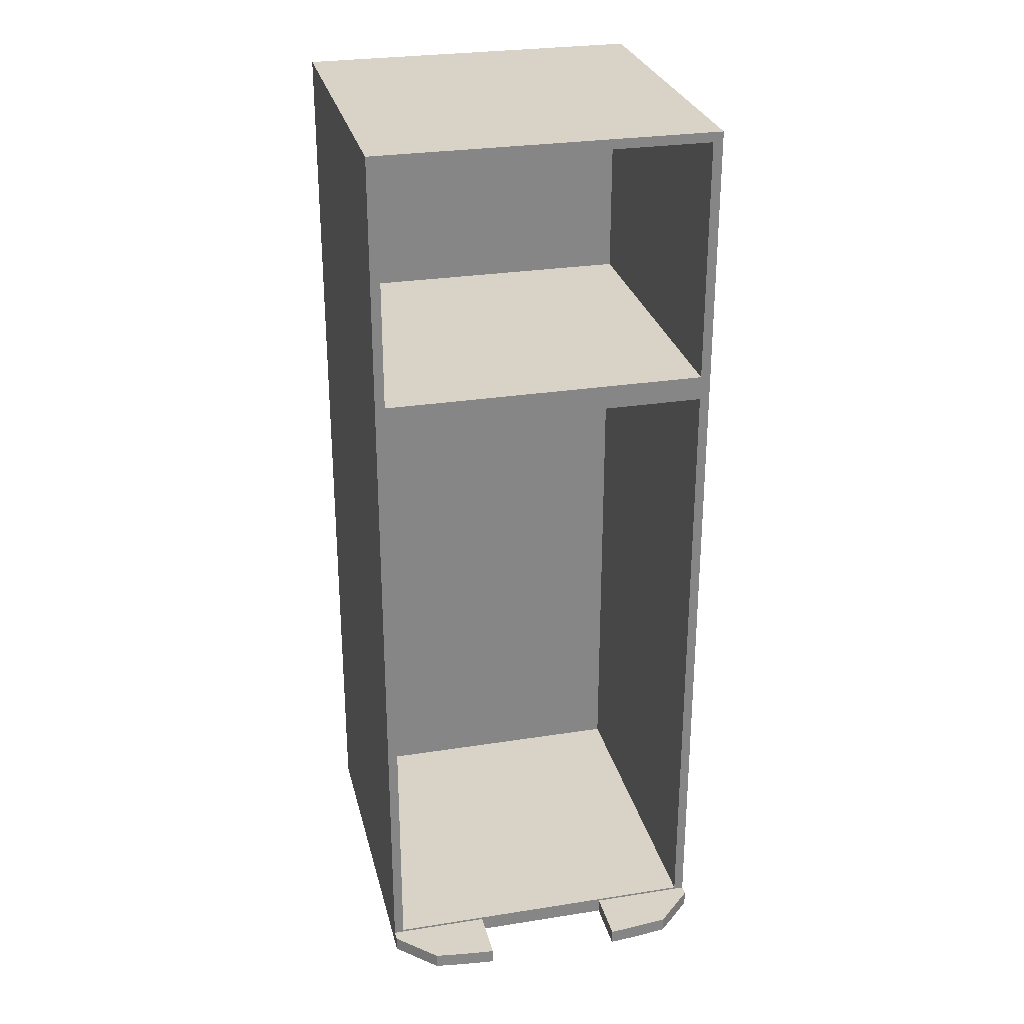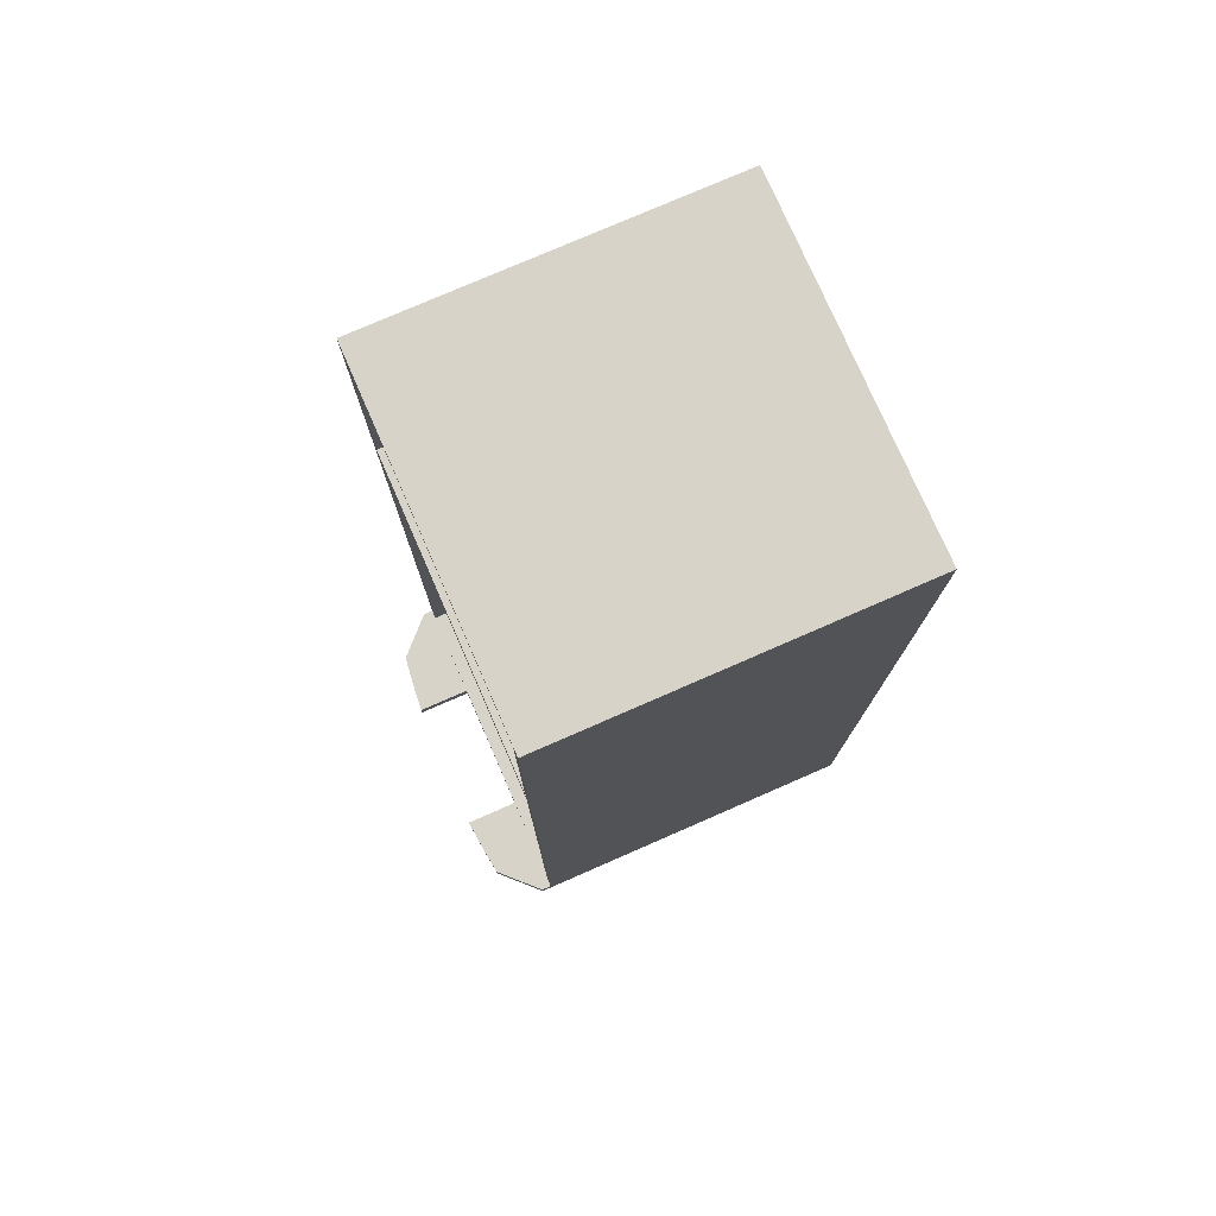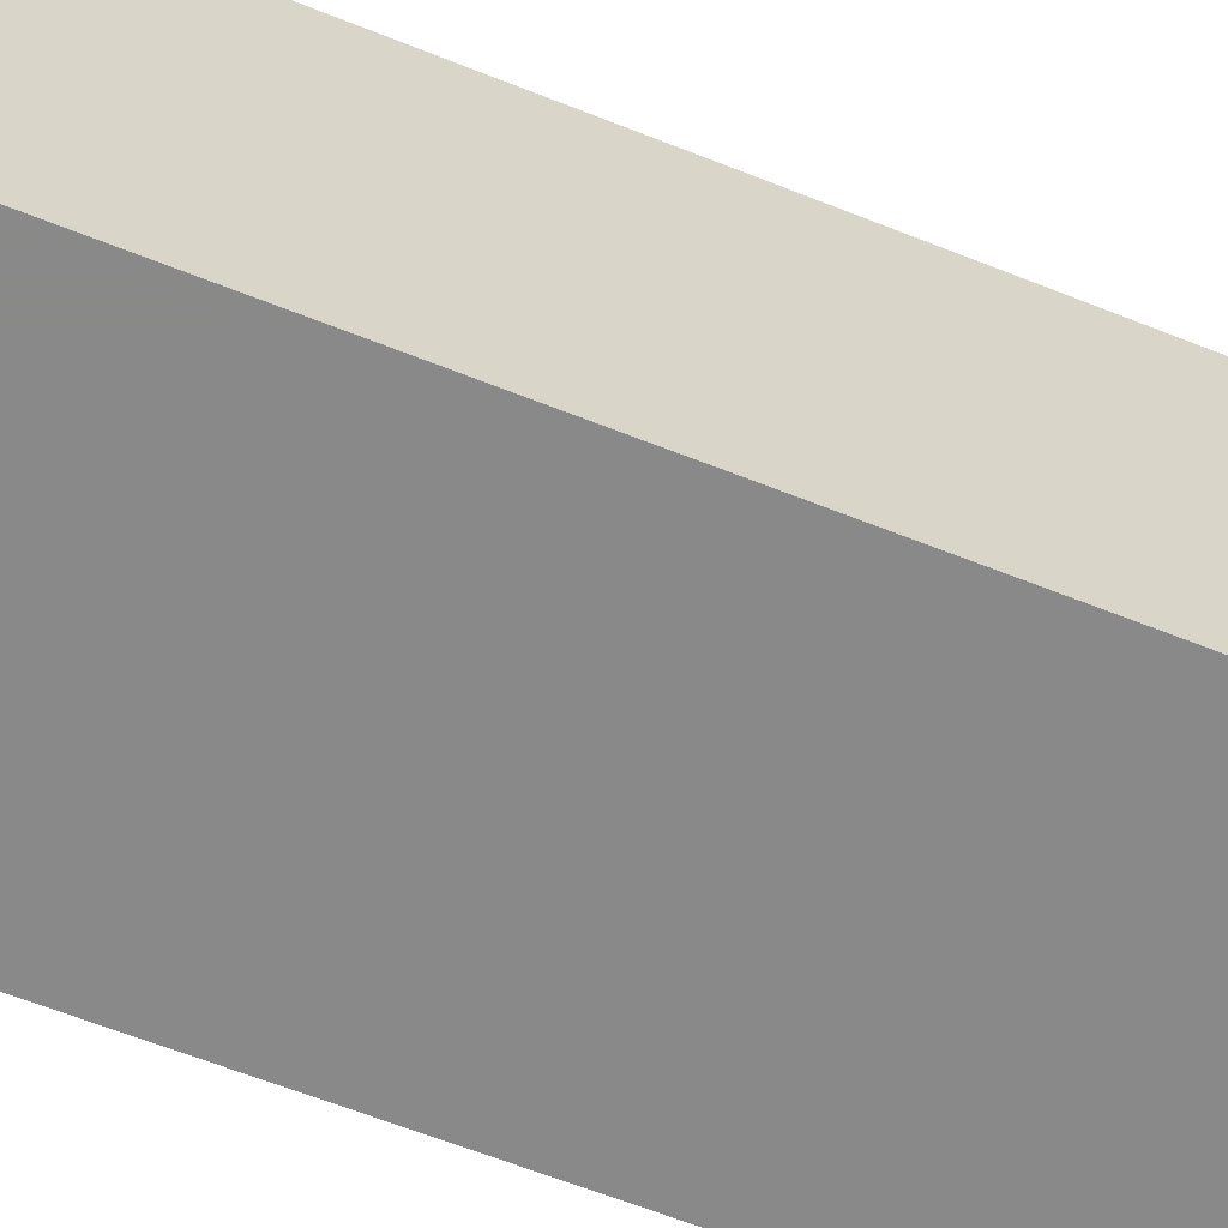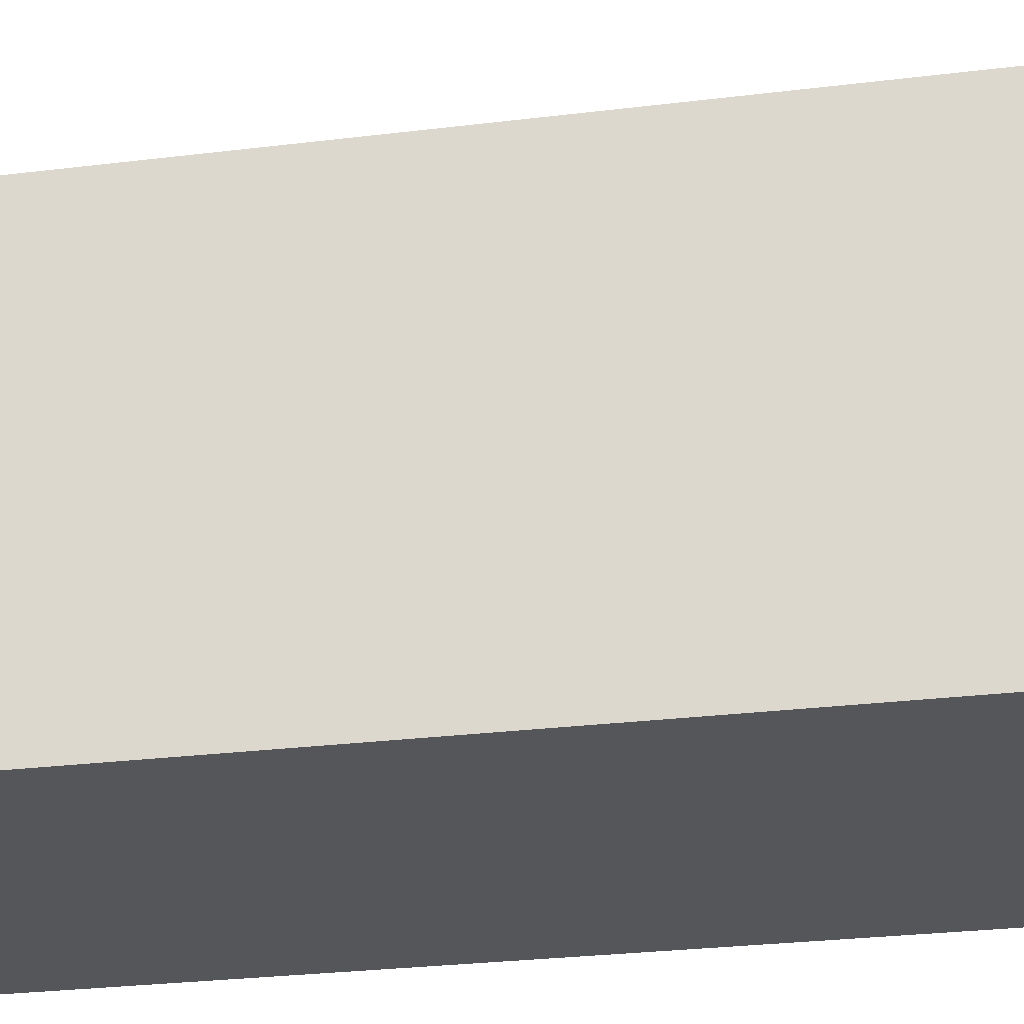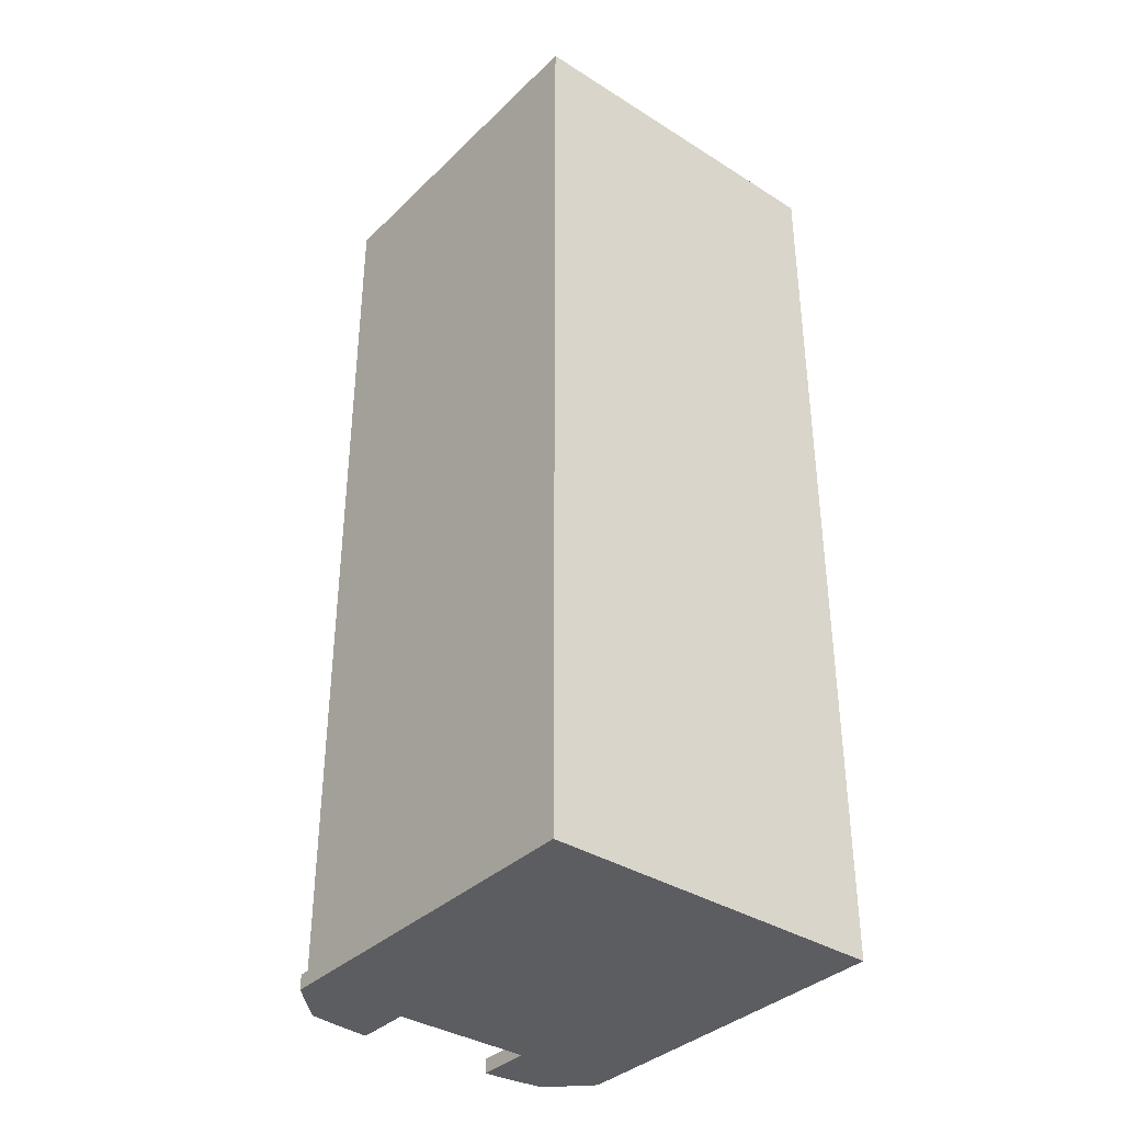
<metadata>
{"format":"obj","ext":"obj","renderer":"f3d","projection":"perspective","resolution":1024,"background":"white","views":[{"elev":28.1,"azim":-13.4,"up":"+Y"},{"elev":77.1,"azim":66.4,"up":"+Y"},{"elev":-63.0,"azim":-112.0,"up":"+Z"},{"elev":-25.3,"azim":-78.4,"up":"+Z"},{"elev":-36.5,"azim":140.8,"up":"+Y"}]}
</metadata>
<code>
v 0.3407 -0.9005 0.2814
v 0.3407 -0.9005 0.2814
v 0.3407 -0.9005 0.2814
v 0.1424 -0.9005 0.2814
v 0.1424 -0.9005 0.2814
v 0.1424 -0.9005 0.2814
v 0.3407 -0.9005 0.3011
v 0.3407 -0.9005 0.3011
v 0.3407 -0.9005 0.3011
v 0.3407 -0.9292 0.2814
v 0.3407 -0.9292 0.2814
v 0.3407 -0.9292 0.2814
v 0.1424 -0.9005 0.3902
v 0.1424 -0.9005 0.3902
v 0.1424 -0.9005 0.3902
v 0.1424 -0.9292 0.2814
v 0.1424 -0.9292 0.2814
v 0.1424 -0.9292 0.2814
v 0.2654 -0.9005 0.3765
v 0.2654 -0.9005 0.3765
v 0.2654 -0.9005 0.3765
v 0.1424 -0.9292 0.3902
v 0.1424 -0.9292 0.3902
v 0.1424 -0.9292 0.3902
v 0.3407 -0.9292 0.3011
v 0.3407 -0.9292 0.3011
v 0.3407 -0.9292 0.3011
v 0.2654 -0.9292 0.3765
v 0.2654 -0.9292 0.3765
v 0.2654 -0.9292 0.3765
v 0.2221 -0.9005 0.3823
v 0.2221 -0.9005 0.3823
v 0.1787 -0.9005 0.3871
v 0.1787 -0.9005 0.3871
v 0.2221 -0.9292 0.3823
v 0.2221 -0.9292 0.3823
v 0.1787 -0.9292 0.3871
v 0.1787 -0.9292 0.3871
v 0.3407 -0.9005 0.2814
v 0.3407 -0.9005 0.2814
v 0.3407 -0.9005 0.2814
v 0.1424 -0.9005 0.2814
v 0.1424 -0.9005 0.2814
v 0.1424 -0.9005 0.2814
v 0.3407 -0.9005 0.3011
v 0.3407 -0.9005 0.3011
v 0.3407 -0.9005 0.3011
v 0.3407 -0.9292 0.2814
v 0.3407 -0.9292 0.2814
v 0.3407 -0.9292 0.2814
v 0.1424 -0.9005 0.3902
v 0.1424 -0.9005 0.3902
v 0.1424 -0.9005 0.3902
v 0.1424 -0.9292 0.2814
v 0.1424 -0.9292 0.2814
v 0.1424 -0.9292 0.2814
v 0.2654 -0.9005 0.3765
v 0.2654 -0.9005 0.3765
v 0.2654 -0.9005 0.3765
v 0.1424 -0.9292 0.3902
v 0.1424 -0.9292 0.3902
v 0.1424 -0.9292 0.3902
v 0.3407 -0.9292 0.3011
v 0.3407 -0.9292 0.3011
v 0.3407 -0.9292 0.3011
v 0.2654 -0.9292 0.3765
v 0.2654 -0.9292 0.3765
v 0.2654 -0.9292 0.3765
v 0.2221 -0.9005 0.3823
v 0.2221 -0.9005 0.3823
v 0.1787 -0.9005 0.3871
v 0.1787 -0.9005 0.3871
v 0.2221 -0.9292 0.3823
v 0.2221 -0.9292 0.3823
v 0.1787 -0.9292 0.3871
v 0.1787 -0.9292 0.3871
v -0.3279 -0.9005 0.3011
v -0.3279 -0.9005 0.3011
v -0.3279 -0.9005 0.3011
v -0.1295 -0.9005 0.2814
v -0.1295 -0.9005 0.2814
v -0.1295 -0.9005 0.2814
v -0.3279 -0.9005 0.2814
v -0.3279 -0.9005 0.2814
v -0.1295 -0.9005 0.3902
v -0.1295 -0.9005 0.3902
v -0.1295 -0.9005 0.3902
v -0.3279 -0.9292 0.2814
v -0.3279 -0.9292 0.2814
v -0.3279 -0.9292 0.2814
v -0.2525 -0.9005 0.3765
v -0.2525 -0.9005 0.3765
v -0.2525 -0.9005 0.3765
v -0.1295 -0.9292 0.3902
v -0.1295 -0.9292 0.3902
v -0.1295 -0.9292 0.3902
v -0.1295 -0.9292 0.2814
v -0.1295 -0.9292 0.2814
v -0.1295 -0.9292 0.2814
v -0.3279 -0.9292 0.3011
v -0.3279 -0.9292 0.3011
v -0.3279 -0.9292 0.3011
v -0.2525 -0.9292 0.3765
v -0.2525 -0.9292 0.3765
v -0.2525 -0.9292 0.3765
v -0.2092 -0.9005 0.3823
v -0.2092 -0.9005 0.3823
v -0.1658 -0.9005 0.3871
v -0.1658 -0.9005 0.3871
v -0.2092 -0.9292 0.3823
v -0.2092 -0.9292 0.3823
v -0.1658 -0.9292 0.3871
v -0.1658 -0.9292 0.3871
v -0.3279 -0.9005 0.3011
v -0.3279 -0.9005 0.3011
v -0.3279 -0.9005 0.3011
v -0.1295 -0.9005 0.2814
v -0.1295 -0.9005 0.2814
v -0.1295 -0.9005 0.2814
v -0.3279 -0.9005 0.2814
v -0.3279 -0.9005 0.2814
v -0.1295 -0.9005 0.3902
v -0.1295 -0.9005 0.3902
v -0.1295 -0.9005 0.3902
v -0.3279 -0.9292 0.2814
v -0.3279 -0.9292 0.2814
v -0.3279 -0.9292 0.2814
v -0.2525 -0.9005 0.3765
v -0.2525 -0.9005 0.3765
v -0.2525 -0.9005 0.3765
v -0.1295 -0.9292 0.3902
v -0.1295 -0.9292 0.3902
v -0.1295 -0.9292 0.3902
v -0.1295 -0.9292 0.2814
v -0.1295 -0.9292 0.2814
v -0.1295 -0.9292 0.2814
v -0.3279 -0.9292 0.3011
v -0.3279 -0.9292 0.3011
v -0.3279 -0.9292 0.3011
v -0.2525 -0.9292 0.3765
v -0.2525 -0.9292 0.3765
v -0.2525 -0.9292 0.3765
v -0.2092 -0.9005 0.3823
v -0.2092 -0.9005 0.3823
v -0.1658 -0.9005 0.3871
v -0.1658 -0.9005 0.3871
v -0.2092 -0.9292 0.3823
v -0.2092 -0.9292 0.3823
v -0.1658 -0.9292 0.3871
v -0.1658 -0.9292 0.3871
v -0.3279 -0.9292 0.2814
v -0.3279 -0.9292 0.2814
v -0.3279 -0.9292 -0.3909
v 0.3407 -0.9292 0.2814
v 0.3407 -0.9292 0.2814
v 0.3407 -0.9292 -0.3909
v -0.3088 -0.8963 0.2814
v 0.3216 -0.8963 0.2814
v -0.3279 -0.9292 0.2814
v -0.3279 -0.9292 0.2814
v -0.3279 -0.9292 -0.3909
v 0.3407 -0.9292 0.2814
v 0.3407 -0.9292 0.2814
v 0.3407 -0.9292 -0.3909
v -0.3088 -0.8963 0.2814
v 0.3216 -0.8963 0.2814
v -0.1295 -0.9005 0.2814
v -0.3279 -0.9005 0.2814
v -0.3279 -0.9292 0.2814
v -0.1295 -0.9005 0.2814
v -0.3279 -0.9005 0.2814
v -0.3279 -0.9292 0.2814
v -0.3279 -0.9292 0.2814
v -0.3279 -0.9292 0.2814
v -0.3279 0.8712 -0.3909
v -0.3279 0.8712 -0.3909
v -0.3279 0.8712 -0.3909
v -0.3279 -0.9292 -0.3909
v -0.3279 -0.9292 -0.3909
v -0.3279 0.8712 0.2814
v -0.3279 0.8712 0.2814
v -0.3279 0.8712 0.2814
v 0.3407 0.8712 -0.3909
v 0.3407 0.8712 -0.3909
v 0.3407 0.8712 -0.3909
v 0.3407 -0.9292 0.2814
v 0.3407 -0.9292 0.2814
v -0.3088 0.8521 0.2814
v -0.3088 0.8521 0.2814
v -0.3088 0.8521 0.2814
v 0.3407 -0.9292 -0.3909
v 0.3407 -0.9292 -0.3909
v -0.3088 -0.8963 0.2814
v -0.3088 -0.8963 0.2814
v -0.3088 -0.8963 0.2814
v 0.3407 0.8712 0.2814
v 0.3407 0.8712 0.2814
v 0.3407 0.8712 0.2814
v -0.3088 0.3316 0.2814
v -0.3088 0.3316 0.2814
v -0.3088 0.3316 0.2814
v 0.3216 -0.8963 0.2814
v 0.3216 -0.8963 0.2814
v 0.3216 -0.8963 0.2814
v 0.3216 0.8521 0.2814
v 0.3216 0.8521 0.2814
v 0.3216 0.8521 0.2814
v -0.3088 0.3789 0.2814
v -0.3088 0.3789 0.2814
v -0.3088 0.3789 0.2814
v -0.3088 0.3316 -0.3681
v -0.3088 0.3316 -0.3681
v -0.3088 0.3316 -0.3681
v 0.3216 -0.8963 -0.3681
v 0.3216 -0.8963 -0.3681
v 0.3216 -0.8963 -0.3681
v -0.3088 0.8521 -0.3681
v -0.3088 0.8521 -0.3681
v -0.3088 0.8521 -0.3681
v 0.3216 0.3316 0.2814
v 0.3216 0.3316 0.2814
v 0.3216 0.3316 0.2814
v -0.3088 -0.8963 -0.3681
v -0.3088 -0.8963 -0.3681
v -0.3088 -0.8963 -0.3681
v 0.3216 0.3316 -0.3681
v 0.3216 0.3316 -0.3681
v 0.3216 0.3316 -0.3681
v 0.3216 0.8521 -0.3681
v 0.3216 0.8521 -0.3681
v 0.3216 0.8521 -0.3681
v 0.3216 0.3789 0.2814
v 0.3216 0.3789 0.2814
v 0.3216 0.3789 0.2814
v -0.3088 0.3789 -0.3681
v -0.3088 0.3789 -0.3681
v -0.3088 0.3789 -0.3681
v 0.3216 0.3789 -0.3681
v 0.3216 0.3789 -0.3681
v 0.3216 0.3789 -0.3681
v -0.3279 -0.9292 0.2814
v -0.3279 -0.9292 0.2814
v -0.3279 0.8712 -0.3909
v -0.3279 0.8712 -0.3909
v -0.3279 0.8712 -0.3909
v -0.3279 -0.9292 -0.3909
v -0.3279 -0.9292 -0.3909
v -0.3279 0.8712 0.2814
v -0.3279 0.8712 0.2814
v -0.3279 0.8712 0.2814
v 0.3407 0.8712 -0.3909
v 0.3407 0.8712 -0.3909
v 0.3407 0.8712 -0.3909
v 0.3407 -0.9292 0.2814
v 0.3407 -0.9292 0.2814
v -0.3088 0.8521 0.2814
v -0.3088 0.8521 0.2814
v -0.3088 0.8521 0.2814
v 0.3407 -0.9292 -0.3909
v 0.3407 -0.9292 -0.3909
v -0.3088 -0.8963 0.2814
v -0.3088 -0.8963 0.2814
v -0.3088 -0.8963 0.2814
v 0.3407 0.8712 0.2814
v 0.3407 0.8712 0.2814
v 0.3407 0.8712 0.2814
v -0.3088 0.3316 0.2814
v -0.3088 0.3316 0.2814
v -0.3088 0.3316 0.2814
v 0.3216 -0.8963 0.2814
v 0.3216 -0.8963 0.2814
v 0.3216 -0.8963 0.2814
v 0.3216 0.8521 0.2814
v 0.3216 0.8521 0.2814
v 0.3216 0.8521 0.2814
v -0.3088 0.3789 0.2814
v -0.3088 0.3789 0.2814
v -0.3088 0.3789 0.2814
v -0.3088 0.3316 -0.3681
v -0.3088 0.3316 -0.3681
v -0.3088 0.3316 -0.3681
v 0.3216 -0.8963 -0.3681
v 0.3216 -0.8963 -0.3681
v 0.3216 -0.8963 -0.3681
v -0.3088 0.8521 -0.3681
v -0.3088 0.8521 -0.3681
v -0.3088 0.8521 -0.3681
v 0.3216 0.3316 0.2814
v 0.3216 0.3316 0.2814
v 0.3216 0.3316 0.2814
v -0.3088 -0.8963 -0.3681
v -0.3088 -0.8963 -0.3681
v -0.3088 -0.8963 -0.3681
v 0.3216 0.3316 -0.3681
v 0.3216 0.3316 -0.3681
v 0.3216 0.3316 -0.3681
v 0.3216 0.8521 -0.3681
v 0.3216 0.8521 -0.3681
v 0.3216 0.8521 -0.3681
v 0.3216 0.3789 0.2814
v 0.3216 0.3789 0.2814
v 0.3216 0.3789 0.2814
v -0.3088 0.3789 -0.3681
v -0.3088 0.3789 -0.3681
v -0.3088 0.3789 -0.3681
v 0.3216 0.3789 -0.3681
v 0.3216 0.3789 -0.3681
v 0.3216 0.3789 -0.3681
f 8 6 2
f 4 11 1
f 6 8 14
f 12 9 3
f 11 4 16
f 14 8 20
f 24 5 15
f 9 12 26
f 5 24 17
f 23 10 18
f 7 29 21
f 14 20 31
f 34 22 13
f 10 23 27
f 29 7 25
f 36 19 30
f 19 36 32
f 14 31 33
f 22 34 37
f 27 23 28
f 28 23 35
f 37 32 36
f 32 37 34
f 35 23 38
f 39 42 47
f 41 48 44
f 51 47 42
f 40 45 49
f 56 44 48
f 58 47 51
f 53 43 61
f 64 49 45
f 55 61 43
f 54 50 62
f 59 67 46
f 70 58 51
f 52 60 72
f 65 62 50
f 63 46 67
f 68 57 74
f 69 74 57
f 71 70 51
f 76 72 60
f 66 62 65
f 73 62 66
f 74 69 76
f 72 76 69
f 75 62 73
f 83 81 78
f 85 78 81
f 84 79 89
f 92 78 85
f 87 82 94
f 99 80 88
f 101 89 79
f 93 104 77
f 106 92 85
f 98 94 82
f 86 95 109
f 97 90 96
f 102 96 90
f 100 77 104
f 105 91 111
f 107 111 91
f 108 106 85
f 112 109 95
f 103 96 102
f 110 96 103
f 111 107 112
f 109 112 107
f 113 96 110
f 114 118 120
f 118 114 122
f 127 115 121
f 122 114 130
f 133 119 124
f 126 117 136
f 115 127 138
f 116 140 129
f 122 130 144
f 119 133 135
f 145 132 123
f 131 125 134
f 125 131 137
f 140 116 139
f 148 128 142
f 128 148 143
f 122 144 146
f 132 145 149
f 137 131 141
f 141 131 147
f 149 143 148
f 143 149 145
f 147 131 150
f 152 155 153
f 156 153 155
f 154 151 157
f 158 154 157
f 161 162 159
f 162 161 164
f 165 160 163
f 165 163 166
f 168 169 167
f 170 172 171
f 178 175 173
f 181 173 175
f 176 179 183
f 174 182 189
f 177 184 180
f 192 183 179
f 198 189 182
f 199 174 189
f 196 180 184
f 185 191 197
f 187 197 191
f 199 193 174
f 207 189 198
f 208 199 189
f 186 203 198
f 200 211 195
f 202 194 215
f 190 205 219
f 203 207 198
f 199 208 222
f 188 218 210
f 223 195 211
f 201 220 212
f 224 215 194
f 214 228 204
f 229 219 205
f 207 203 234
f 234 222 208
f 236 210 218
f 213 227 225
f 226 212 220
f 216 225 227
f 221 204 228
f 230 238 217
f 231 206 240
f 203 222 234
f 233 240 206
f 209 235 232
f 237 217 238
f 239 232 235
f 241 245 246
f 245 241 249
f 253 247 243
f 256 248 242
f 250 252 244
f 247 253 259
f 248 256 266
f 256 242 268
f 252 250 264
f 265 260 251
f 260 265 255
f 242 263 268
f 266 256 273
f 256 268 278
f 266 270 254
f 261 279 269
f 284 262 272
f 287 275 257
f 266 273 270
f 289 278 268
f 277 285 258
f 279 261 293
f 280 290 267
f 262 284 292
f 271 294 282
f 275 287 297
f 302 270 273
f 278 289 302
f 285 277 305
f 291 295 281
f 290 280 296
f 295 291 283
f 294 271 288
f 286 307 299
f 308 274 298
f 302 289 270
f 274 308 301
f 300 303 276
f 307 286 304
f 303 300 306

</code>
